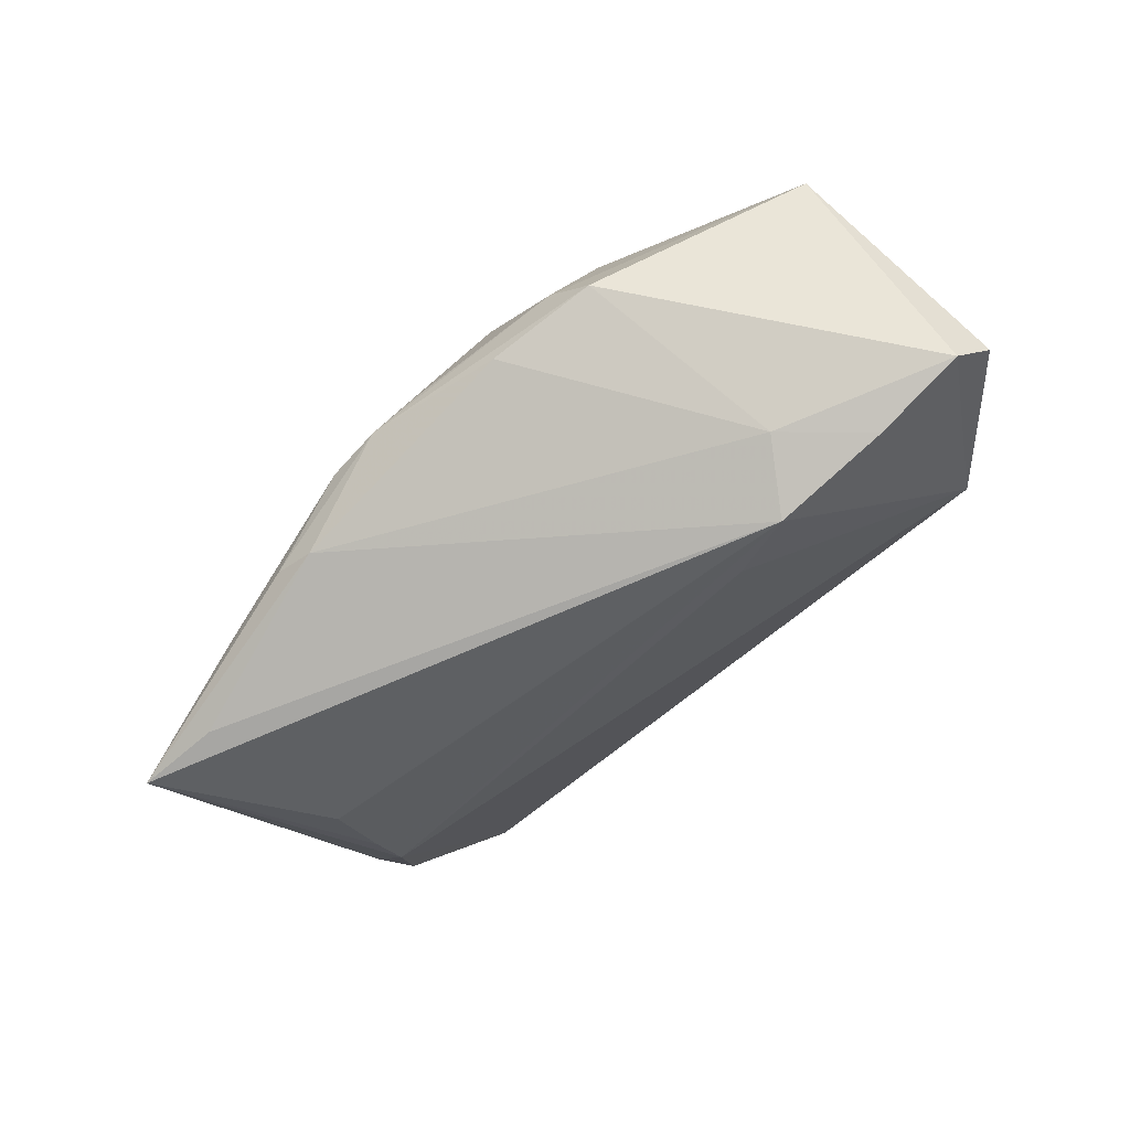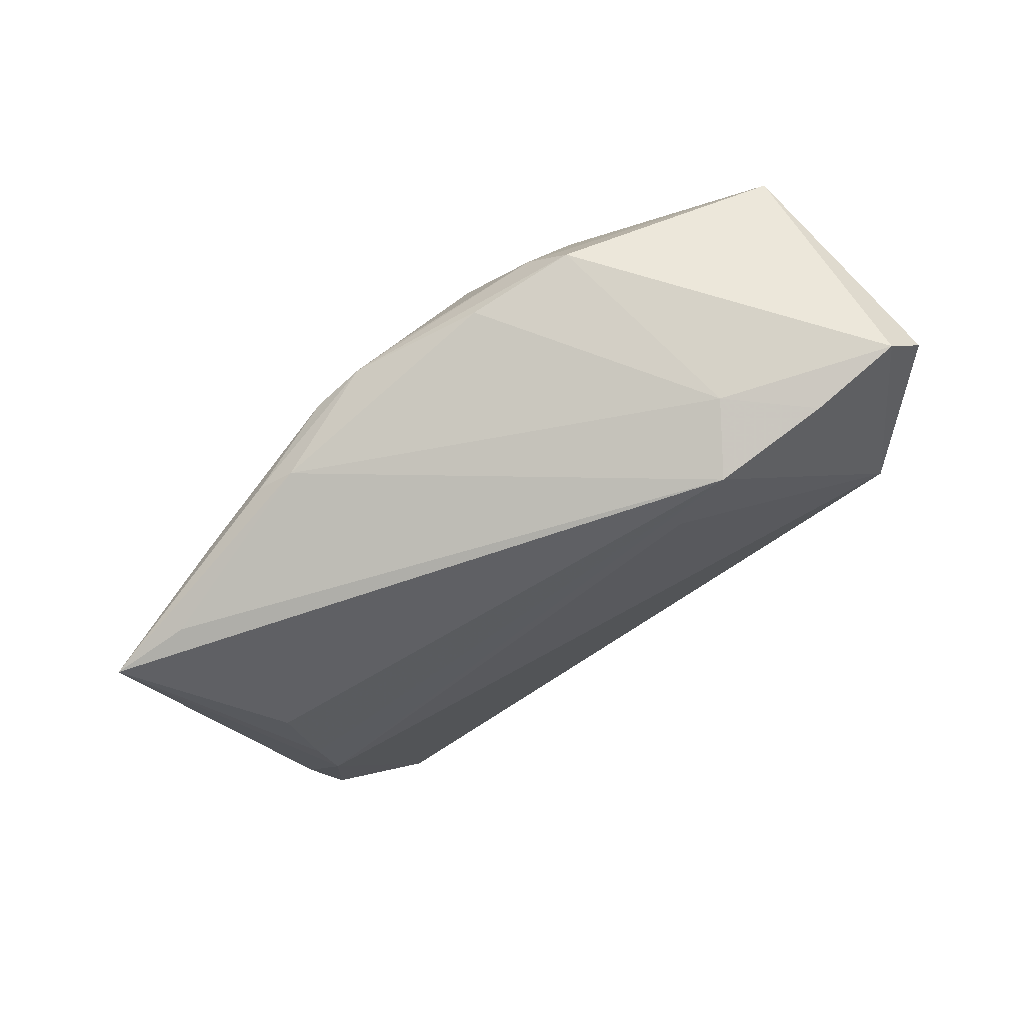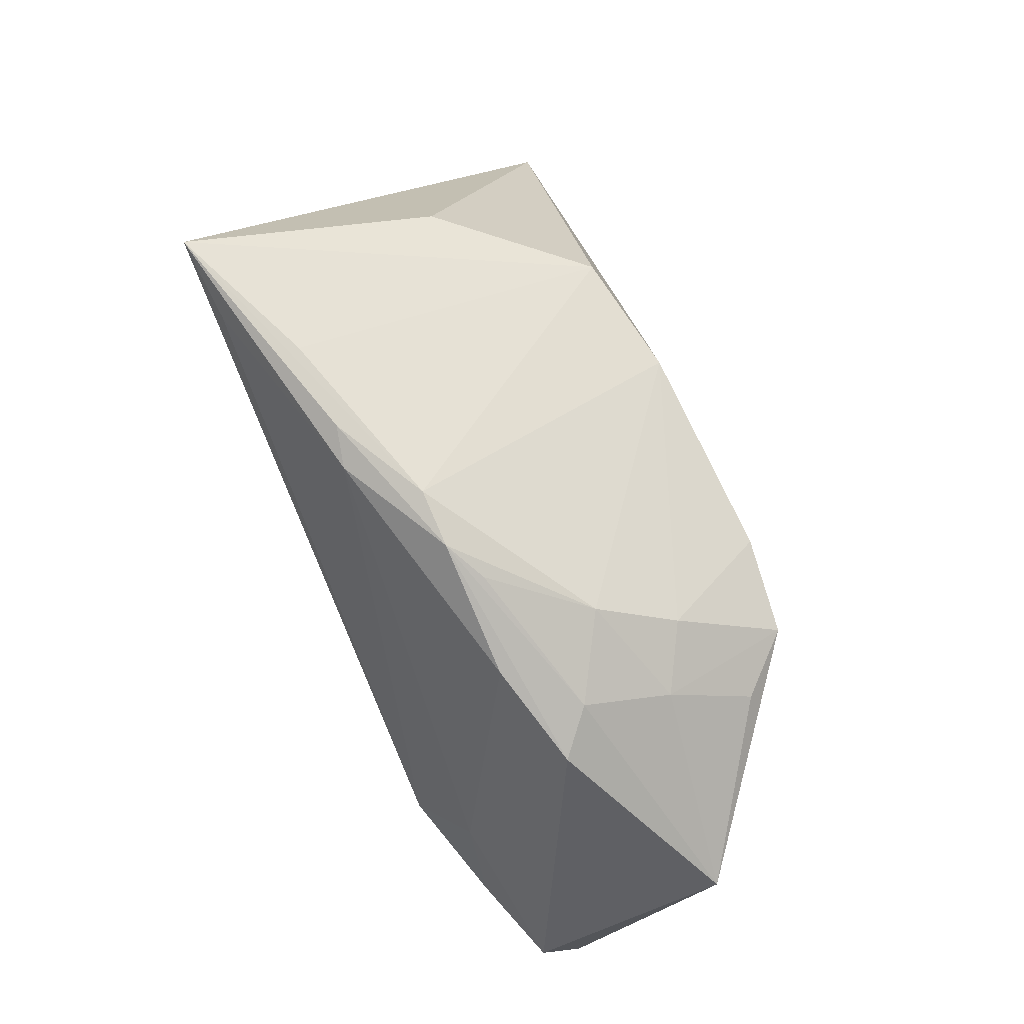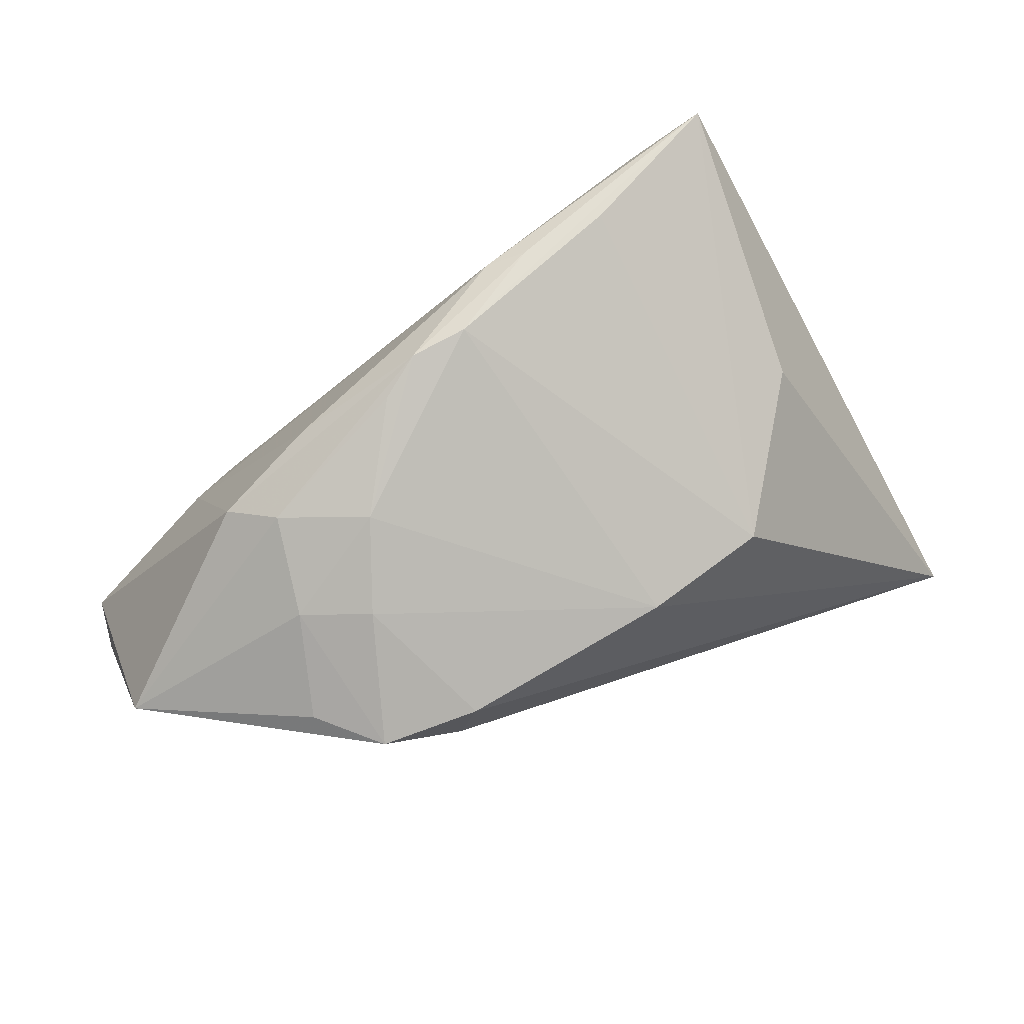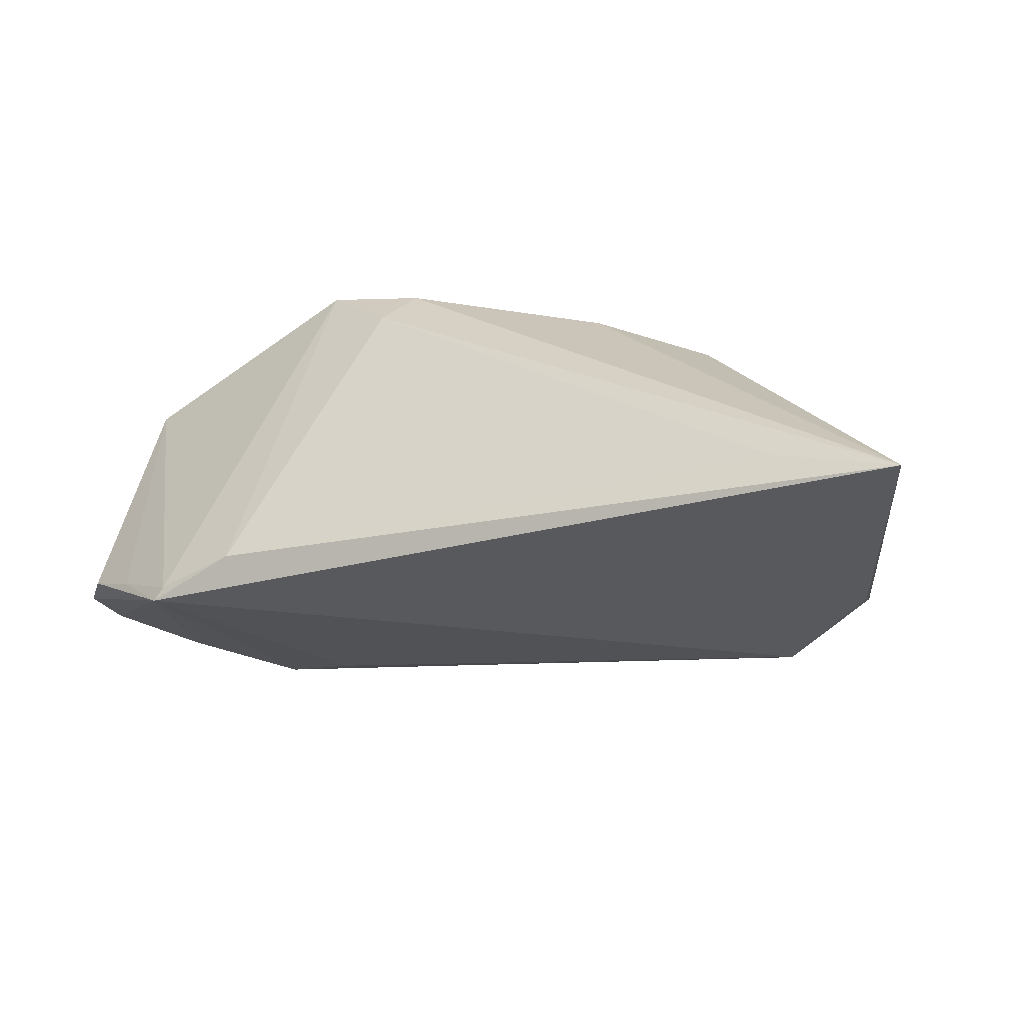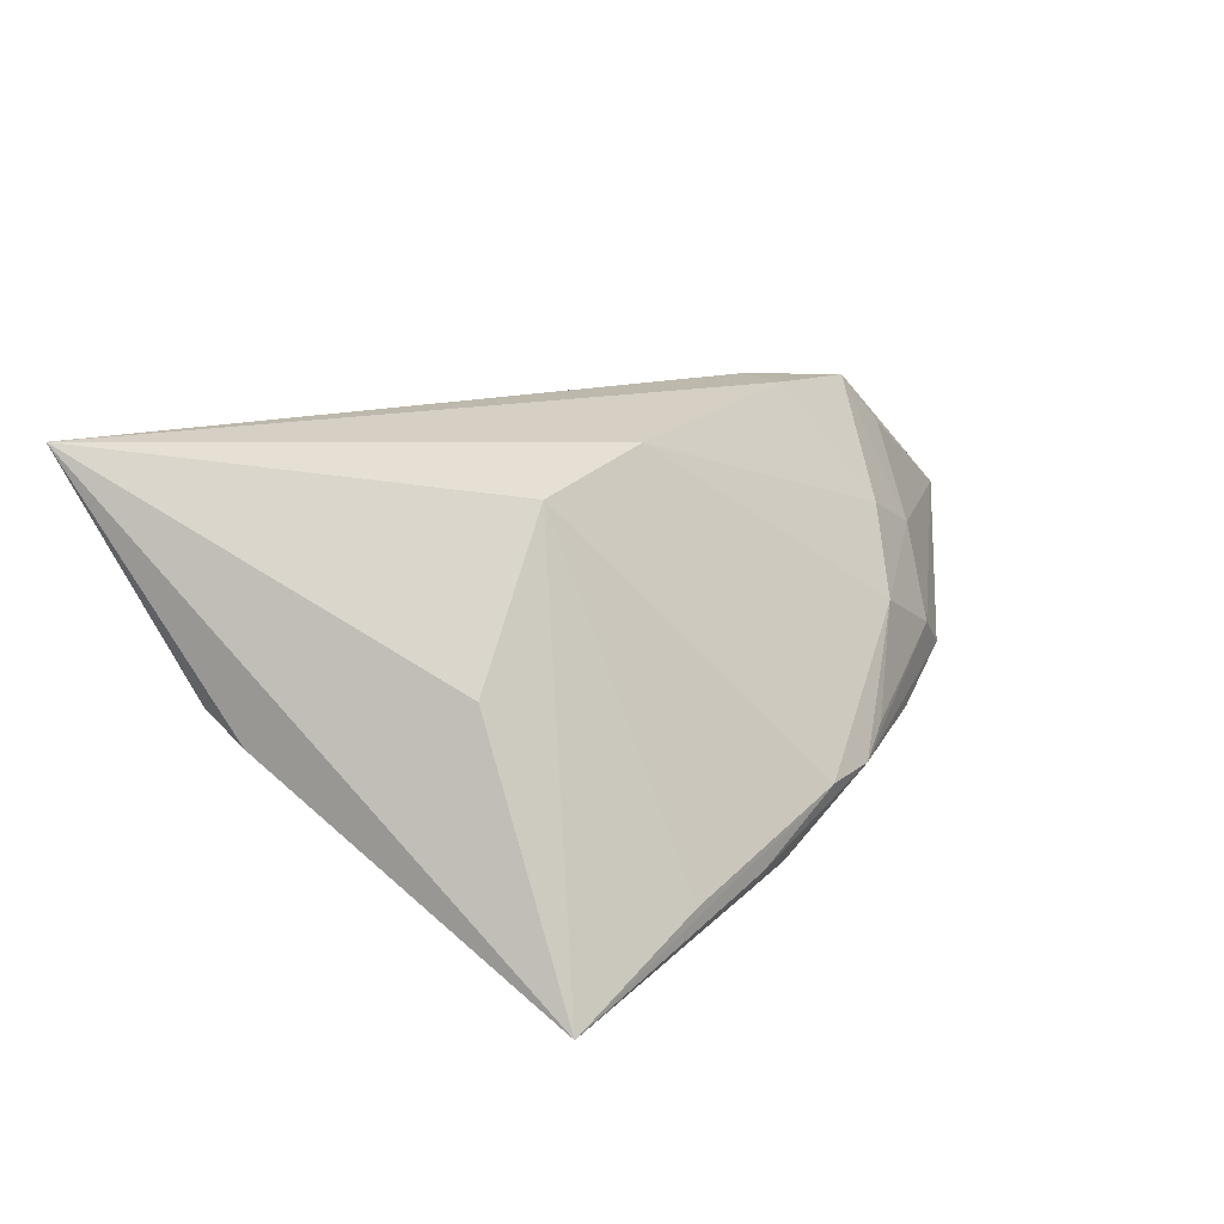
<metadata>
{"format":"obj","ext":"obj","renderer":"f3d","projection":"perspective","resolution":1024,"background":"white","views":[{"elev":-60.1,"azim":-124.1,"up":"+Z"},{"elev":-62.5,"azim":-129.9,"up":"+Z"},{"elev":76.7,"azim":-113.1,"up":"+Y"},{"elev":67.0,"azim":-26.4,"up":"+Y"},{"elev":25.0,"azim":19.8,"up":"+Z"},{"elev":19.9,"azim":133.7,"up":"+Z"}]}
</metadata>
<code>
v 0.05684 -0.02802 0.02716
v 0.05113 -0.004498 -0.002546
v 0.04131 -0.002958 -0.01384
v 0.0083 0.01199 0.02501
v -0.02197 -0.01014 -0.02352
v -0.031 -0.008752 -0.02664
v -0.03748 -0.002814 -0.02176
v 0.01093 0.03263 -0.01808
v 0.03009 0.02992 -0.02579
v -0.05654 0.003512 0.004829
v -0.01807 0.009488 0.02644
v -0.02511 0.01838 0.0121
v -0.0006953 0.03263 -0.01167
v 0.02387 0.01245 0.02212
v -0.03666 0.009361 0.01804
v 0.0354 0.009345 -0.02151
v -0.05688 -0.02008 -0.01385
v 0.006061 0.03121 -0.01922
v -0.04457 -0.01284 -0.02252
v -0.03586 0.02041 -0.007663
v -0.00773 0.03176 -0.0116
v 0.03927 0.001668 -0.01675
v 0.02185 0.0326 -0.01865
v 0.03741 0.01653 0.004646
v -0.03855 -0.03377 -0.004243
v -0.01267 0.02968 -0.008791
v -0.02065 0.02433 0.002598
v 0.04014 0.03263 -0.02664
v -0.05552 -0.01546 -0.01872
v -0.03315 0.01708 0.007653
v -0.02345 0.02524 -0.01128
v -0.02869 -0.03129 0.002841
v -0.03075 0.02243 -0.003258
v 0.0411 -0.02519 0.025
v -0.0542 -0.02267 -0.009723
v -0.03762 -0.03273 -0.002639
v -0.03009 0.008728 0.02501
v 0.05167 -0.01029 0.0006393
v -0.04673 -0.02712 -0.006356
v -0.01998 0.001869 0.02581
f 2 28 1
f 2 3 28
f 7 18 6
f 25 3 1
f 17 10 29
f 29 25 17
f 1 28 24
f 24 14 1
f 28 14 24
f 28 13 23
f 23 14 28
f 13 14 23
f 1 3 38
f 38 2 1
f 3 2 38
f 8 13 28
f 28 18 8
f 1 40 34
f 4 14 13
f 1 14 4
f 16 6 28
f 9 18 28
f 28 6 9
f 9 6 18
f 5 6 3
f 3 25 5
f 5 25 6
f 35 10 17
f 17 25 35
f 27 4 13
f 30 33 10
f 30 27 33
f 31 18 7
f 7 6 19
f 19 29 7
f 6 25 19
f 25 29 19
f 32 34 40
f 32 25 1
f 1 34 32
f 32 40 37
f 37 40 11
f 11 40 1
f 1 4 11
f 3 6 22
f 6 16 22
f 28 3 22
f 22 16 28
f 10 35 39
f 39 35 25
f 33 27 26
f 15 10 37
f 37 30 15
f 15 30 10
f 12 30 37
f 27 30 12
f 37 11 12
f 4 27 12
f 12 11 4
f 20 29 10
f 10 33 20
f 7 29 20
f 20 31 7
f 36 32 37
f 25 32 36
f 37 10 36
f 10 39 36
f 36 39 25
f 31 20 21
f 33 26 21
f 21 20 33
f 18 31 21
f 21 27 13
f 21 26 27
f 13 8 21
f 21 8 18

</code>
